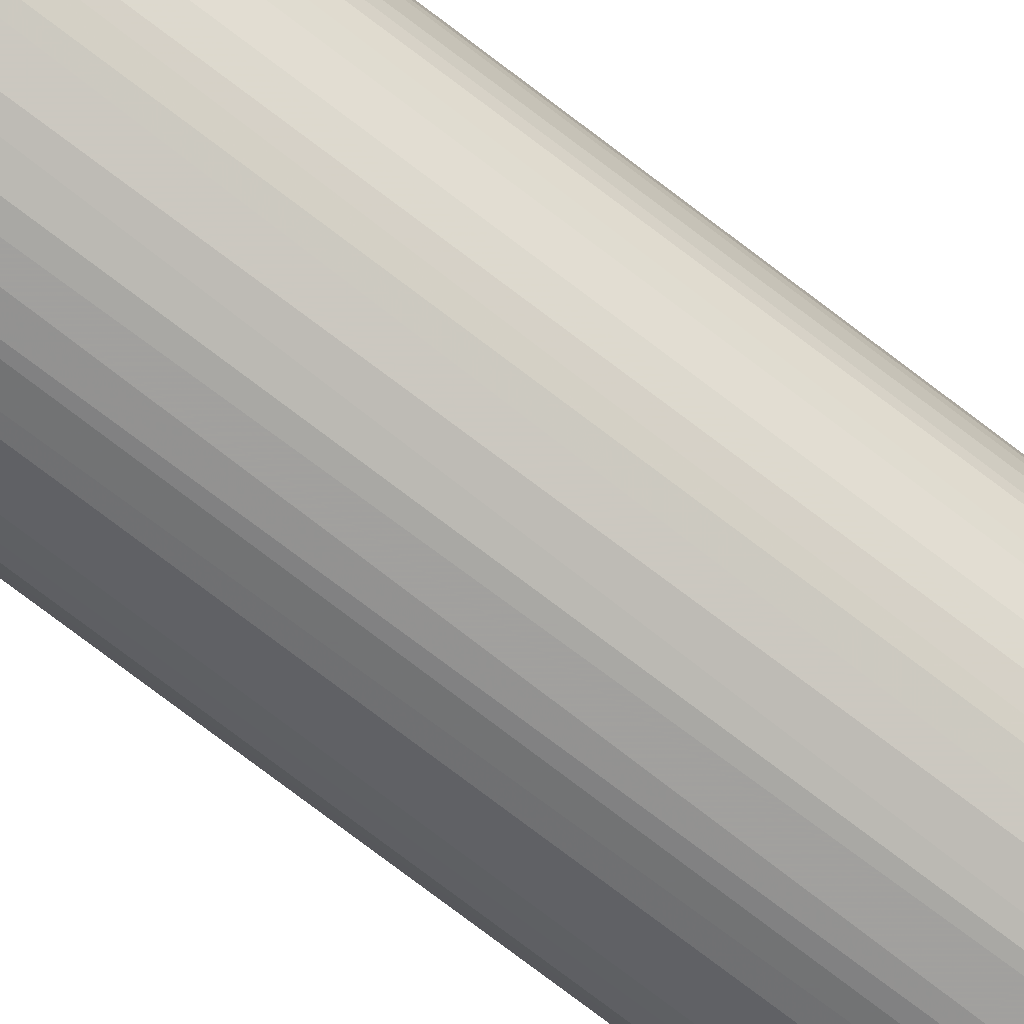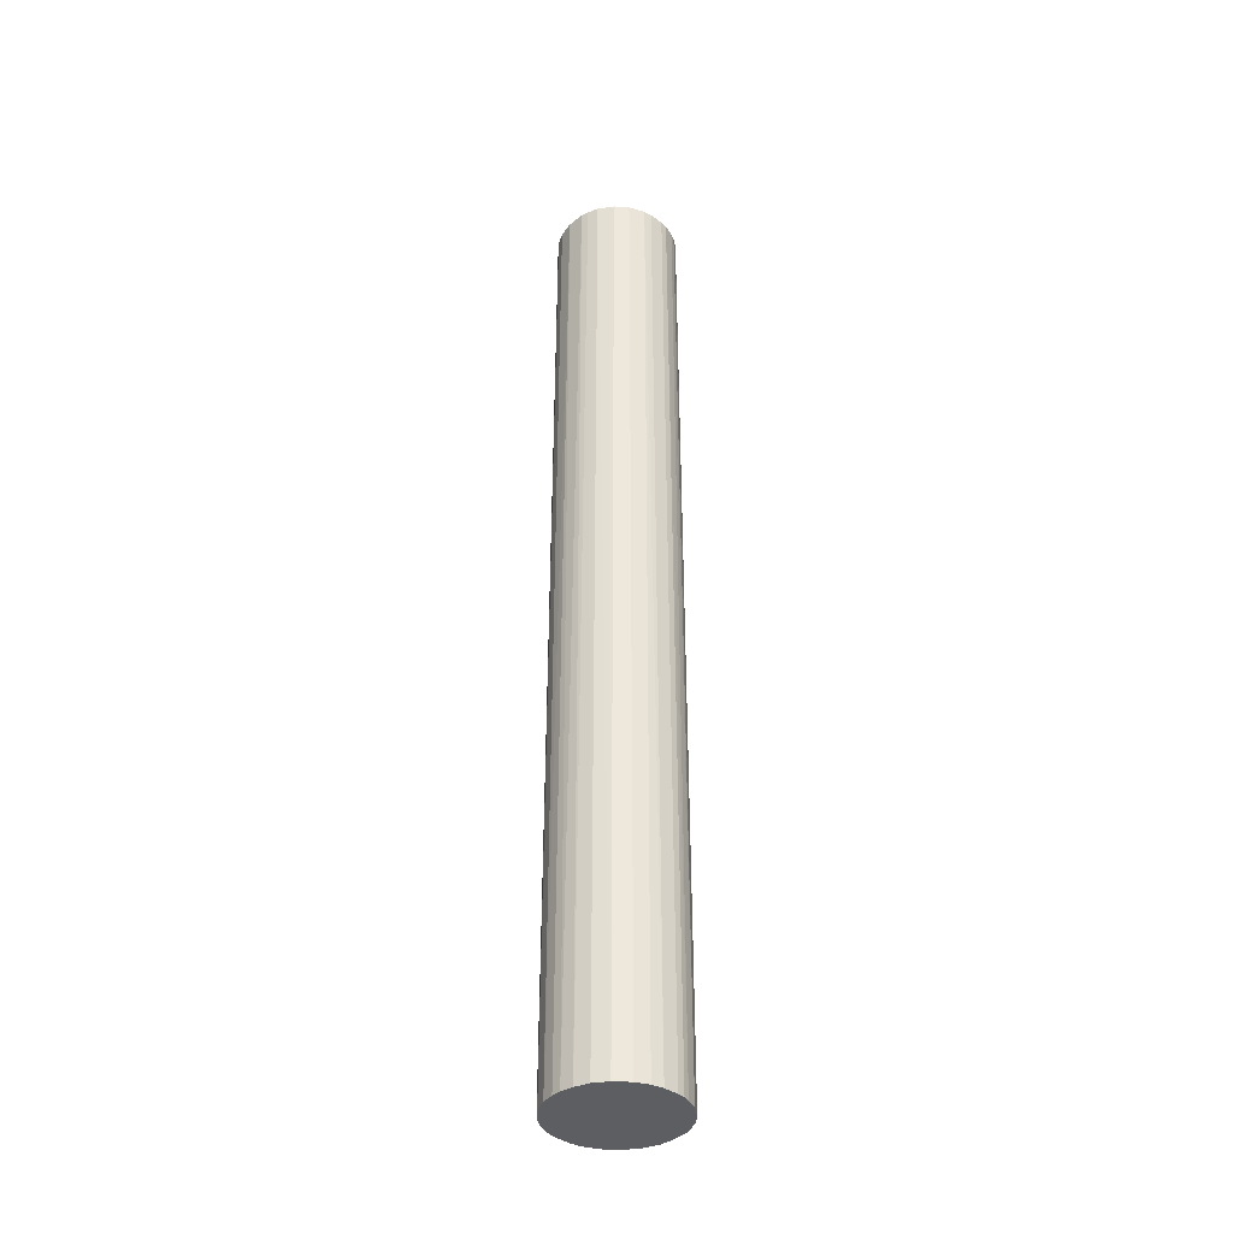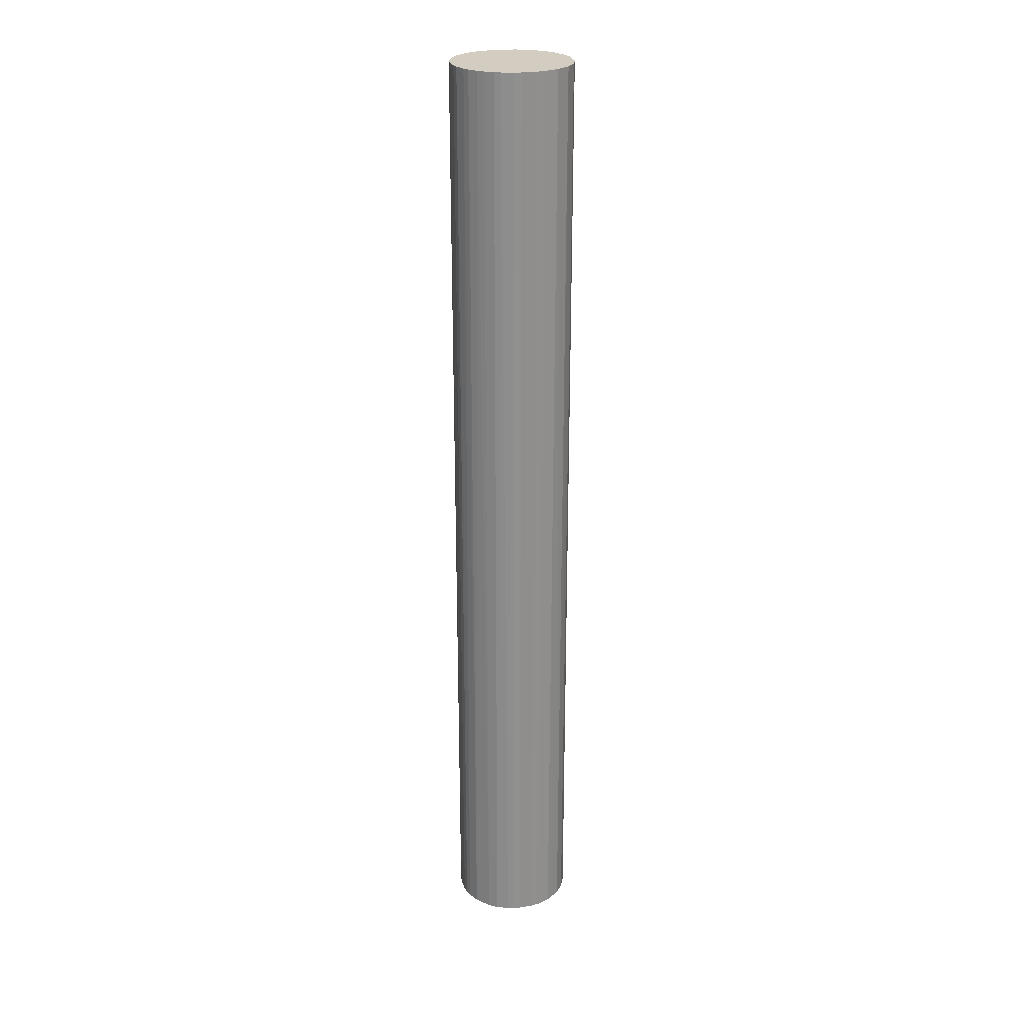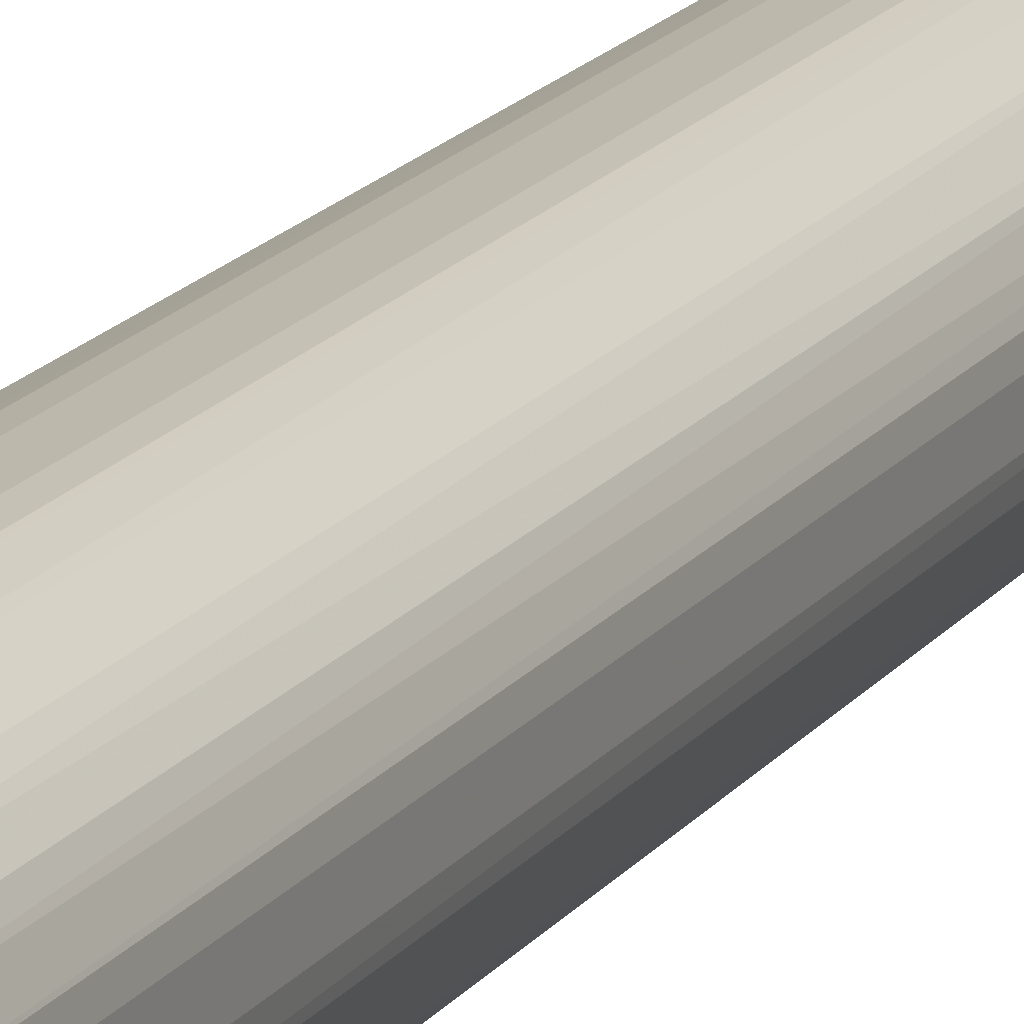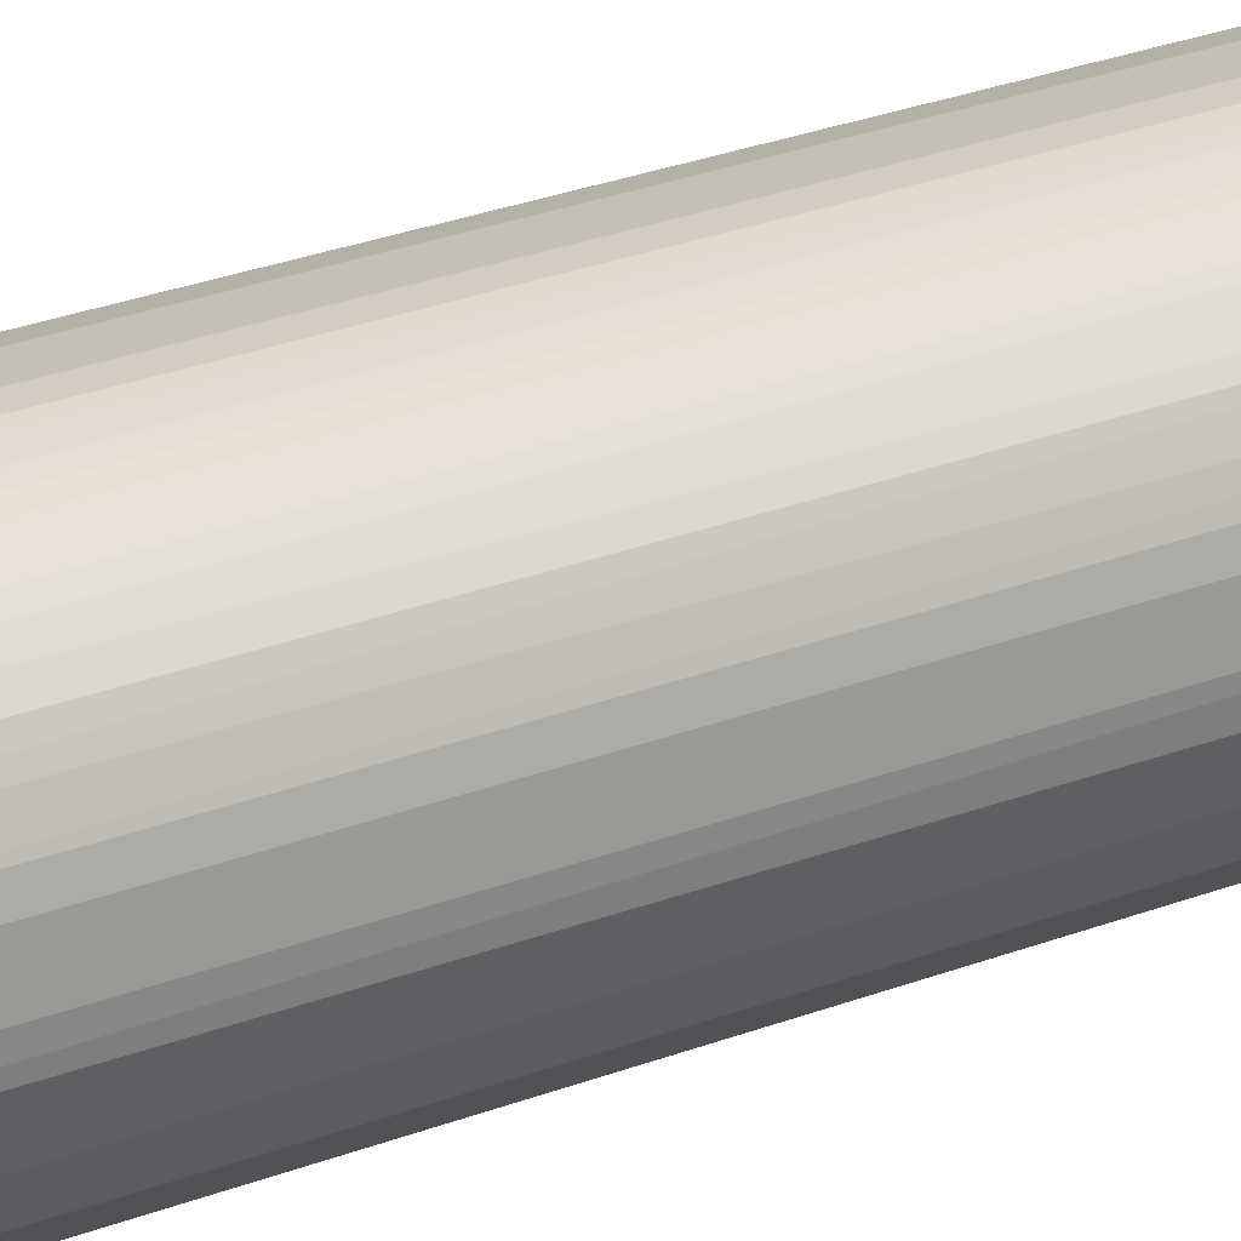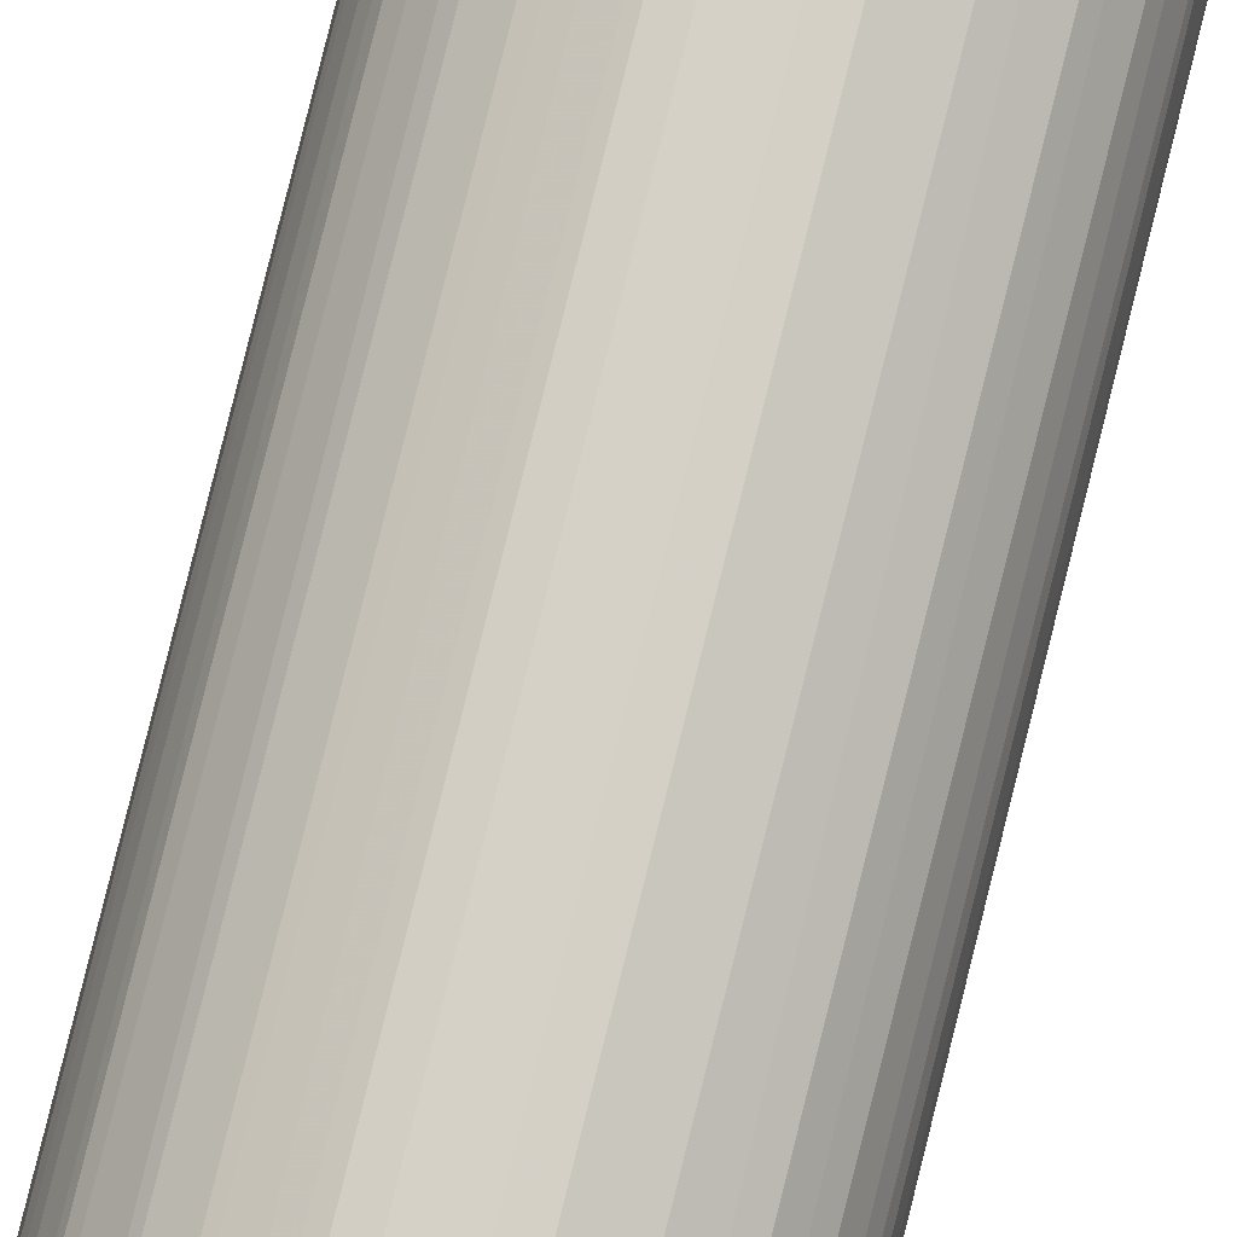
<metadata>
{"format":"obj","ext":"obj","renderer":"f3d","projection":"perspective","resolution":1024,"background":"white","views":[{"elev":-74.9,"azim":-127.4,"up":"+Y"},{"elev":-37.9,"azim":48.1,"up":"+Z"},{"elev":24.8,"azim":164.2,"up":"+Z"},{"elev":14.7,"azim":21.3,"up":"+Y"},{"elev":18.0,"azim":48.4,"up":"+Y"},{"elev":79.2,"azim":-166.1,"up":"+Y"}]}
</metadata>
<code>
o convex_0
v -0.06304 0.003551 0.2899
v 0.06263 0.007844 0.5005
v 0.06155 0.01537 0.5005
v 0.06155 0.01537 -0.5005
v 0.004621 -0.06304 -0.5005
v -0.02974 0.05619 -0.5005
v -0.005024 -0.06304 0.5005
v 0.007844 0.06263 0.5005
v -0.05444 -0.03296 -0.5005
v 0.04544 -0.04476 0.5005
v -0.04584 0.04437 0.5005
v 0.03363 0.05404 -0.5005
v 0.05511 -0.03188 -0.5005
v -0.05444 -0.03296 0.5005
v -0.05981 0.02074 -0.5005
v -0.03296 -0.05444 -0.5005
v 0.04759 0.04221 0.5005
v 0.03148 -0.05551 -0.5005
v 0.007844 0.06263 -0.5005
v -0.01578 0.06155 0.5005
v 0.06155 -0.01578 0.5005
v 0.02074 -0.05981 0.5005
v -0.03296 -0.05444 0.5005
v -0.06088 0.01751 0.5005
v -0.06196 -0.01255 -0.5005
v 0.05404 0.03363 -0.5005
v 0.06263 -0.007176 -0.5005
v -0.05337 0.0347 -0.5005
v 0.02718 0.05726 0.5005
v -0.06088 -0.01792 0.5005
v -0.01792 -0.06087 -0.5005
v -0.007176 0.06263 -0.5005
v -0.04262 -0.04692 0.5005
v -0.03188 0.05511 0.5005
v -0.05551 0.03148 0.5005
v -0.04477 0.04544 -0.5005
v 0.04437 -0.04584 -0.5005
v 0.05511 -0.03188 0.5005
v -0.06302 0.004621 -0.5005
v 0.05726 0.02718 0.5005
v 0.03148 -0.05551 0.5005
v -0.04799 -0.04155 -0.5005
v 0.01537 0.06155 -0.5005
v -0.02114 -0.05981 0.5005
v 0.04223 0.04759 -0.5005
v 0.03363 0.05404 0.5005
v -0.06302 -0.005024 0.5005
v 0.06048 -0.01899 -0.5005
v 0.01751 -0.06087 -0.5005
v 0.01322 -0.06196 0.5005
v -0.01578 0.06155 -0.5005
v -0.05981 -0.02114 -0.5005
v -0.005024 -0.06304 -0.5005
v 0.01537 0.06155 0.5005
v -0.007176 0.06263 0.5005
v 0.06263 -0.007176 0.5005
v 0.06263 0.007844 -0.5005
v -0.04155 -0.04798 -0.5005
v 0.05404 0.03363 0.5005
v -0.06196 0.01322 -0.5005
v 0.04223 0.04759 0.5005
v 0.05941 0.02181 -0.5005
v 0.02181 0.05941 -0.5005
v -0.04799 -0.04155 0.5005
f 42 33 64
f 3 2 4
f 4 5 6
f 2 3 7
f 7 3 8
f 6 5 9
f 2 7 10
f 7 8 11
f 4 6 12
f 5 4 13
f 7 11 14
f 6 9 15
f 9 5 16
f 8 3 17
f 5 13 18
f 12 6 19
f 11 8 20
f 2 10 21
f 10 7 22
f 7 14 23
f 14 11 24
f 15 9 25
f 4 12 26
f 13 4 27
f 6 15 28
f 8 17 29
f 14 24 30
f 16 5 31
f 19 6 32
f 8 19 32
f 23 14 33
f 20 6 34
f 11 20 34
f 24 11 35
f 15 24 35
f 11 28 35
f 28 15 35
f 6 28 36
f 28 11 36
f 34 6 36
f 11 34 36
f 13 10 37
f 18 13 37
f 10 13 38
f 21 10 38
f 15 25 39
f 17 3 40
f 10 22 41
f 22 18 41
f 37 10 41
f 18 37 41
f 14 9 42
f 9 16 42
f 19 8 43
f 12 19 43
f 7 23 44
f 23 16 44
f 31 7 44
f 16 31 44
f 26 12 45
f 17 26 45
f 29 17 46
f 12 29 46
f 45 12 46
f 24 1 47
f 30 24 47
f 25 30 47
f 1 39 47
f 39 25 47
f 13 27 48
f 27 21 48
f 38 13 48
f 21 38 48
f 5 18 49
f 18 22 49
f 49 22 50
f 7 5 50
f 22 7 50
f 5 49 50
f 6 20 51
f 32 6 51
f 20 32 51
f 9 14 52
f 25 9 52
f 14 30 52
f 30 25 52
f 5 7 53
f 31 5 53
f 7 31 53
f 8 29 54
f 43 8 54
f 20 8 55
f 8 32 55
f 32 20 55
f 2 21 56
f 27 2 56
f 21 27 56
f 4 2 57
f 2 27 57
f 27 4 57
f 16 23 58
f 23 33 58
f 42 16 58
f 33 42 58
f 26 17 59
f 17 40 59
f 40 26 59
f 1 24 60
f 24 15 60
f 39 1 60
f 15 39 60
f 17 45 61
f 46 17 61
f 45 46 61
f 3 4 62
f 4 26 62
f 40 3 62
f 26 40 62
f 29 12 63
f 12 43 63
f 54 29 63
f 43 54 63
f 33 14 64
f 14 42 64

</code>
